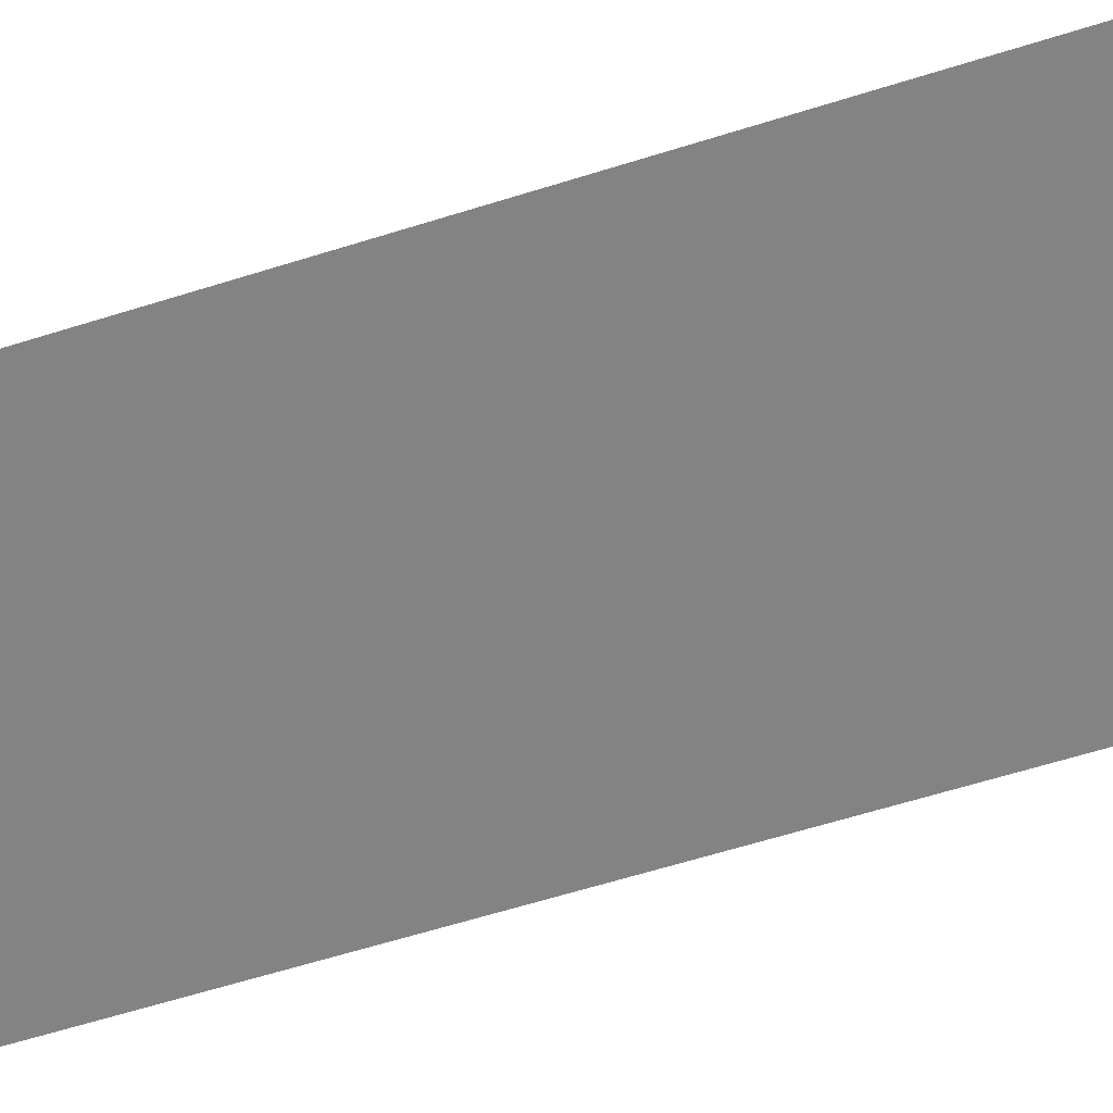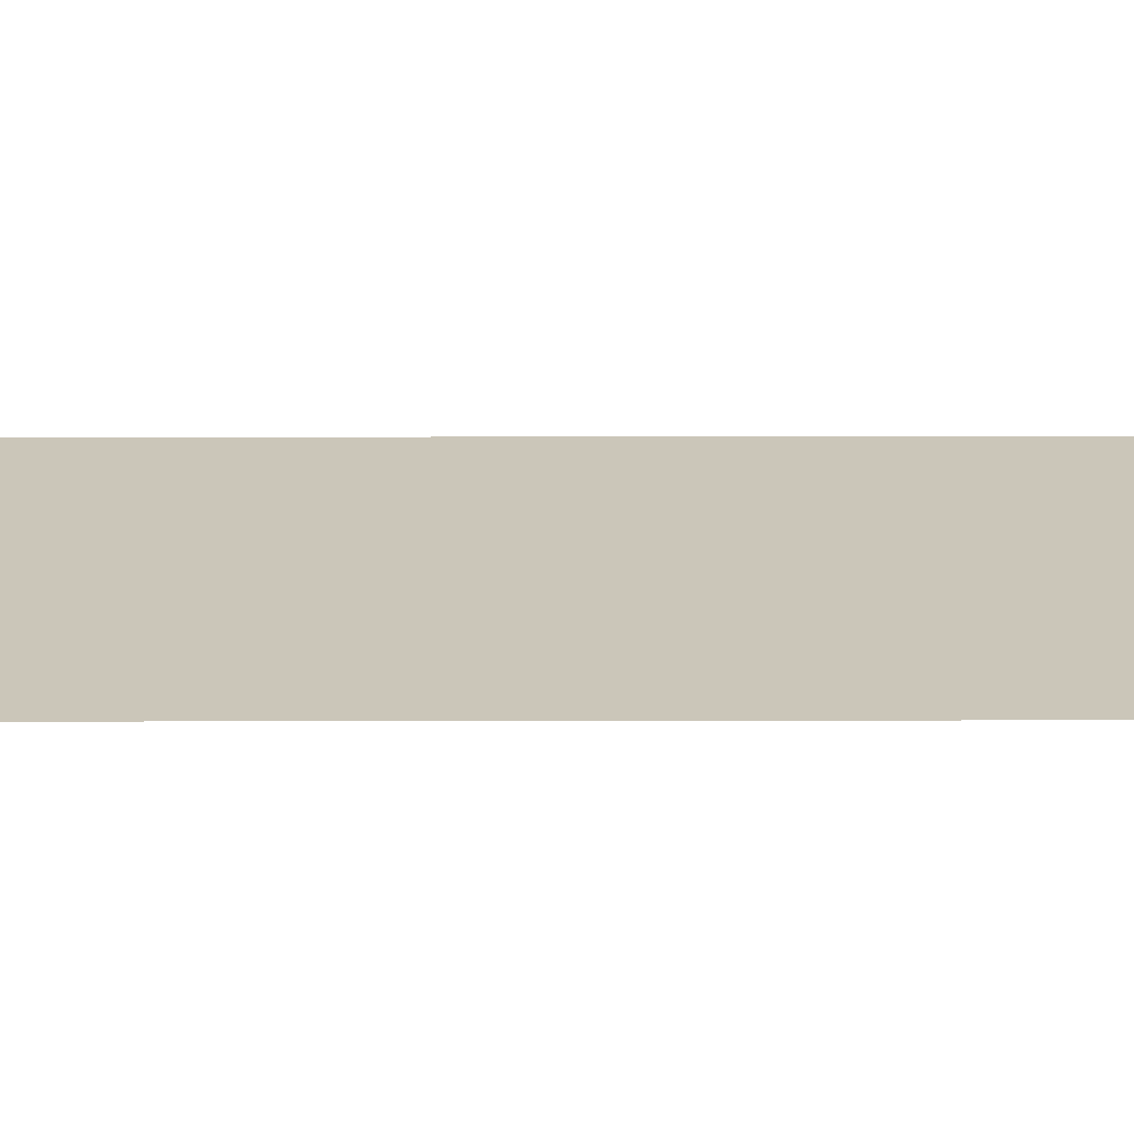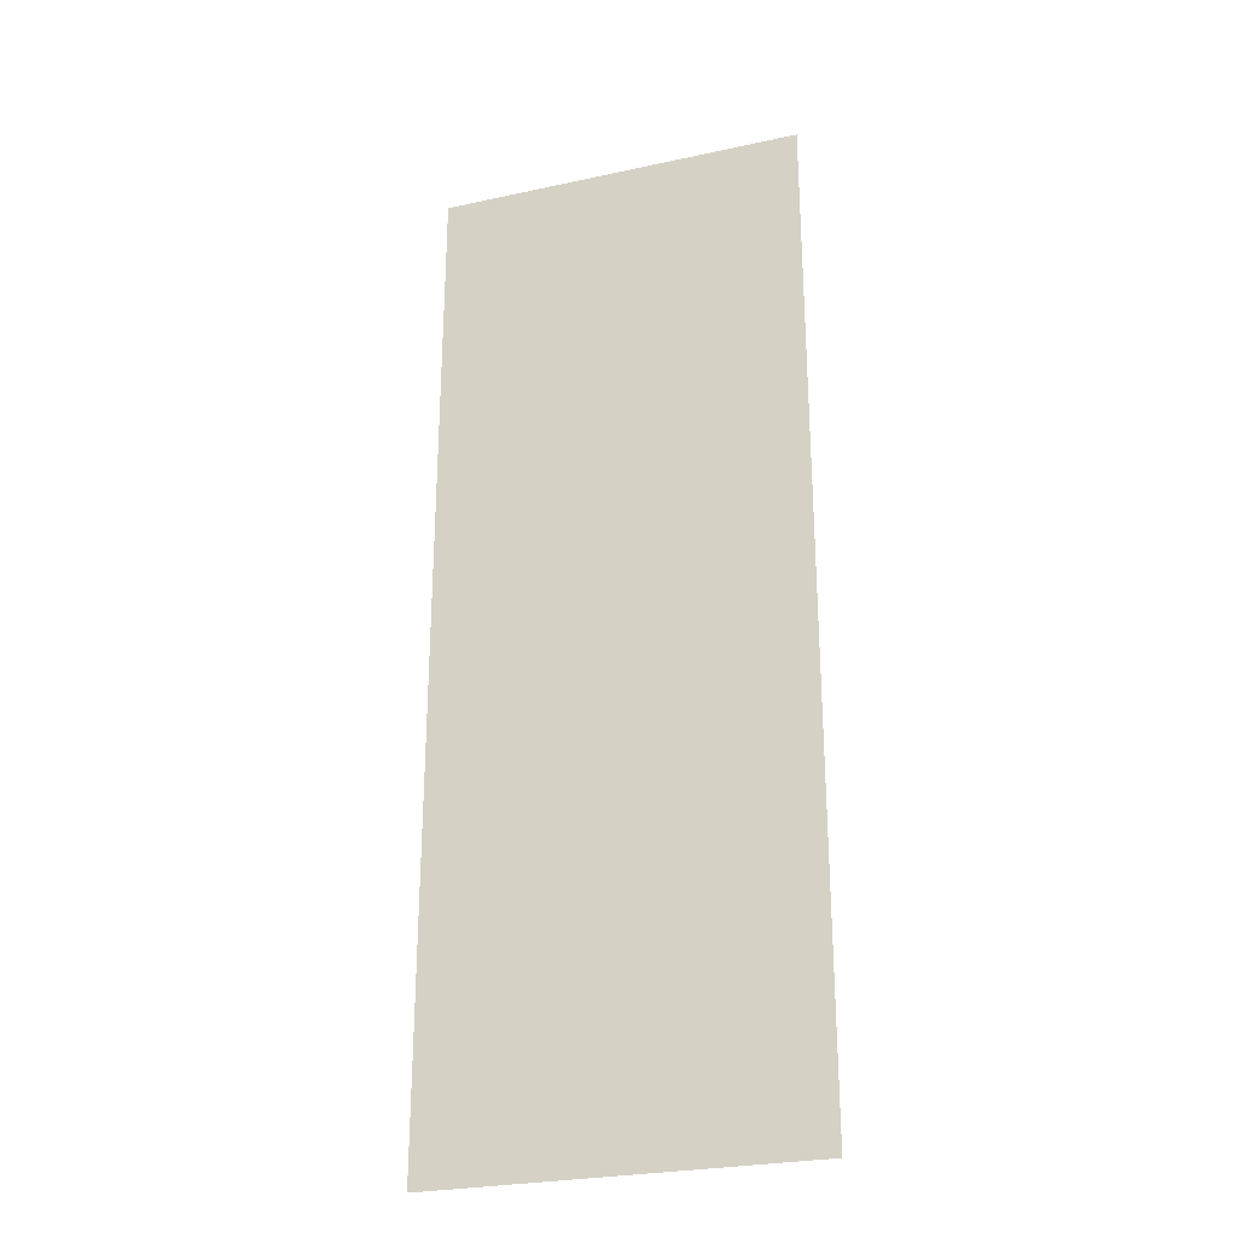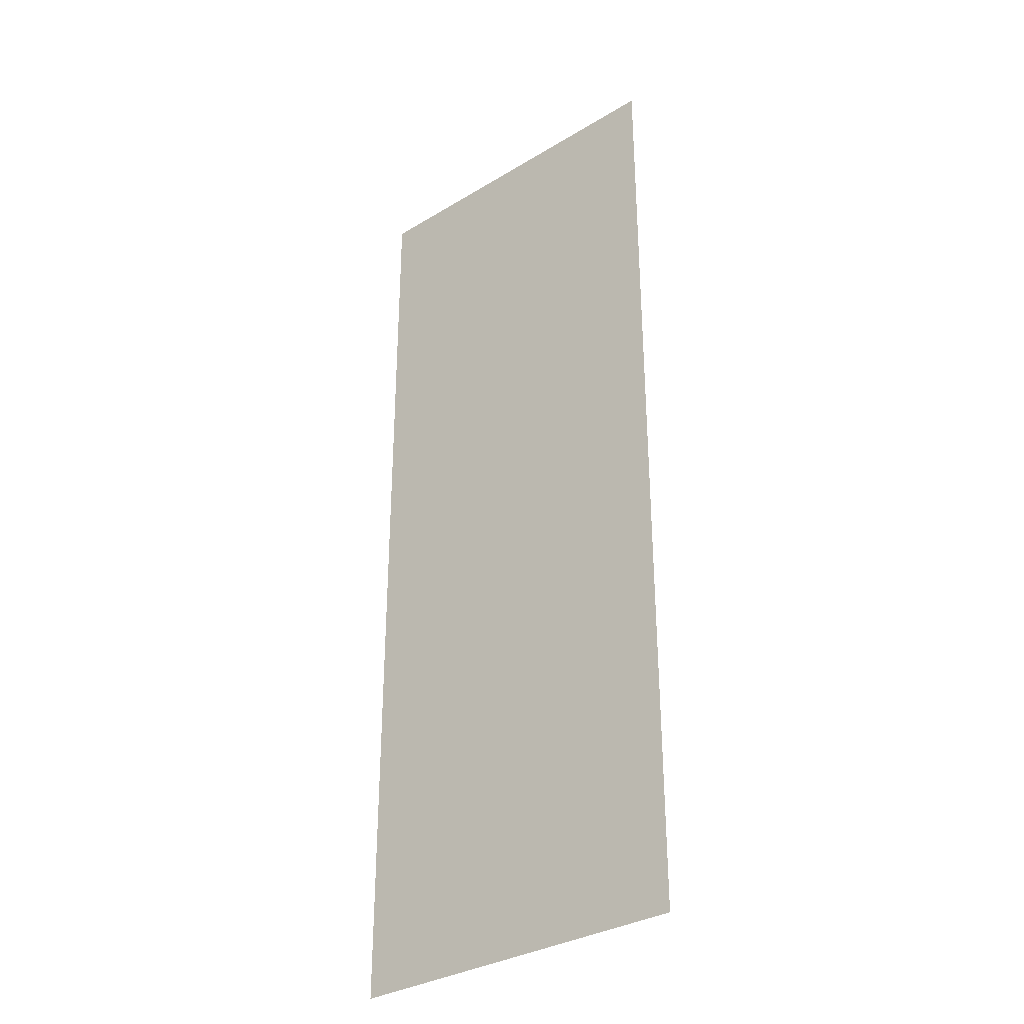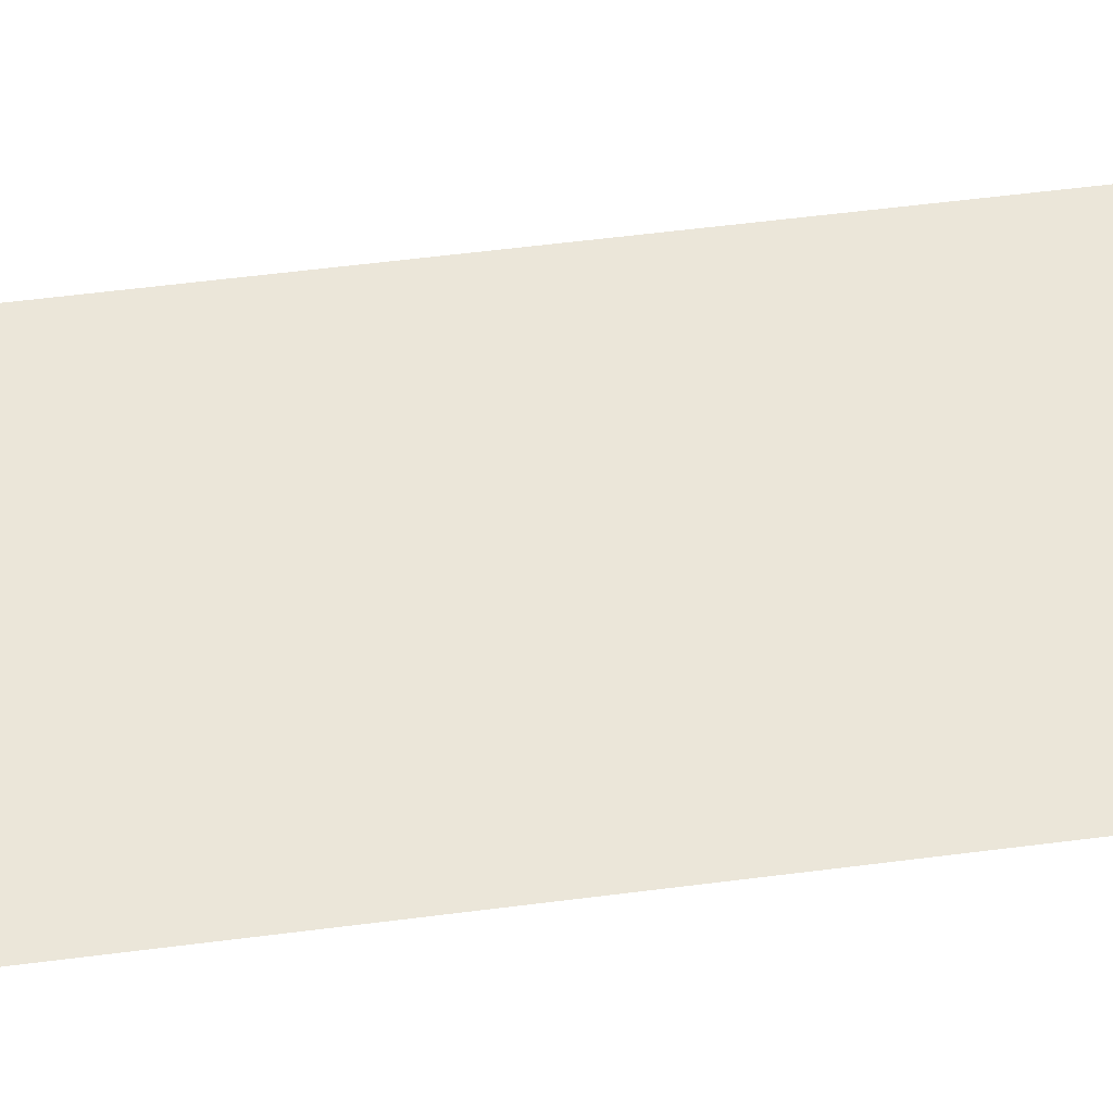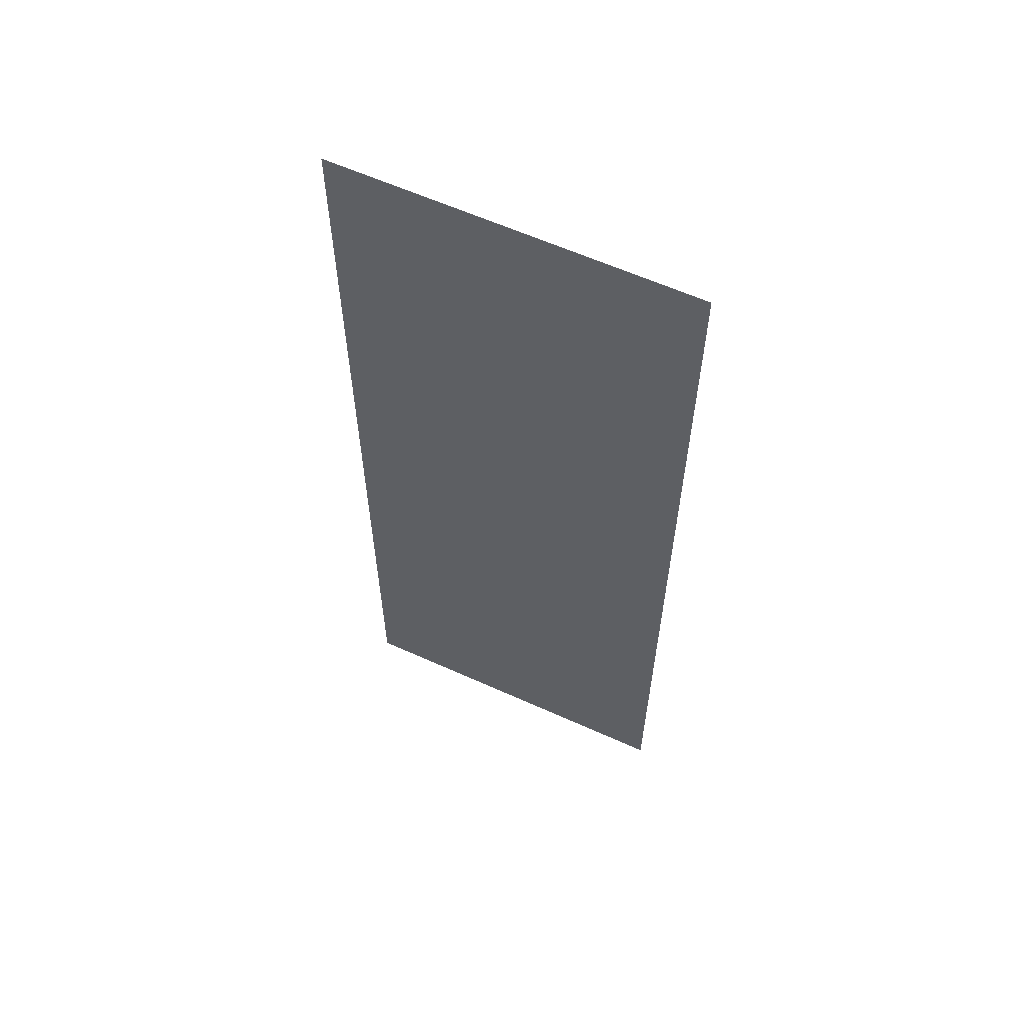
<metadata>
{"format":"obj","ext":"obj","renderer":"f3d","projection":"perspective","resolution":1024,"background":"white","views":[{"elev":-60.9,"azim":107.9,"up":"+Y"},{"elev":20.8,"azim":-90.2,"up":"+Y"},{"elev":-27.1,"azim":-161.2,"up":"+Z"},{"elev":-32.9,"azim":-139.9,"up":"+Z"},{"elev":57.1,"azim":-97.6,"up":"+Y"},{"elev":61.1,"azim":24.9,"up":"+Z"}]}
</metadata>
<code>
v 18.49 15.93 0
v 19.22 15.93 0
v 18.49 15.93 2
v 19.22 15.93 2
f 1 2 3
f 2 3 4

</code>
